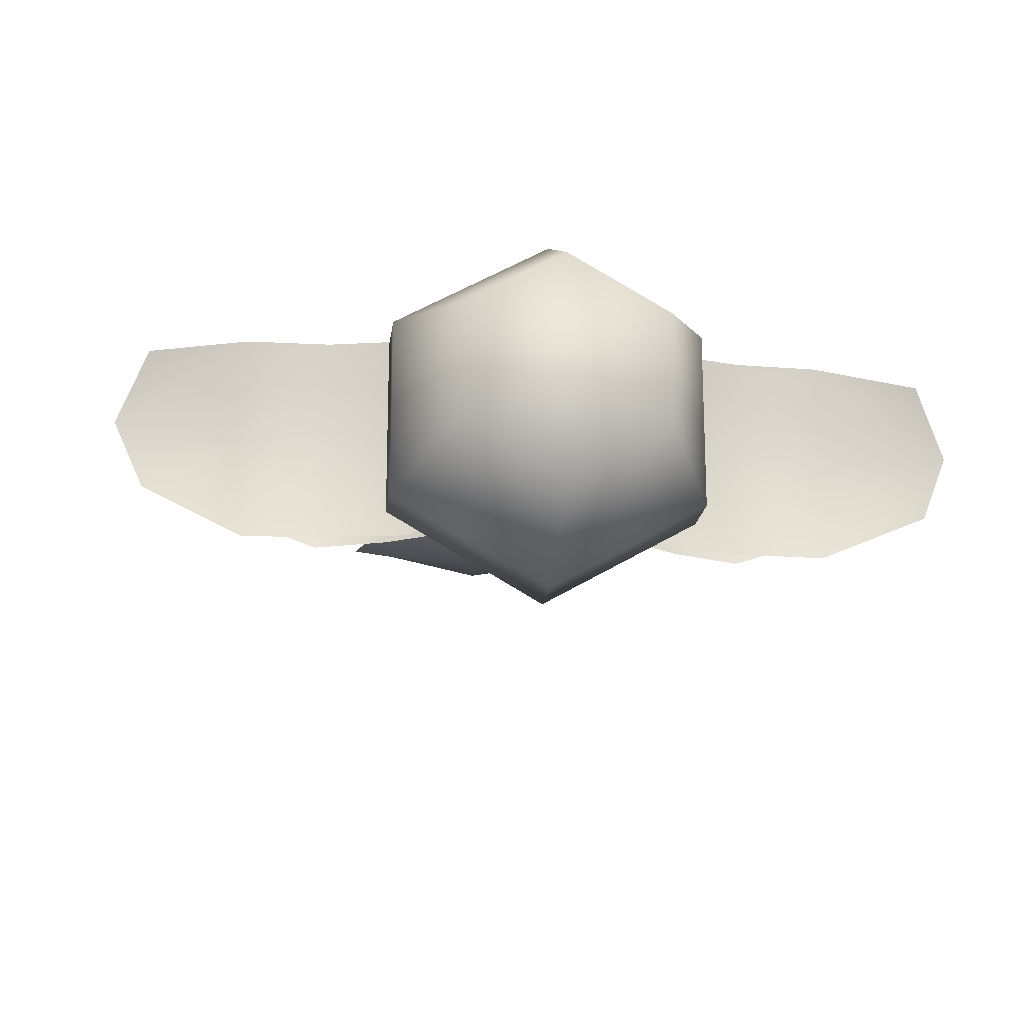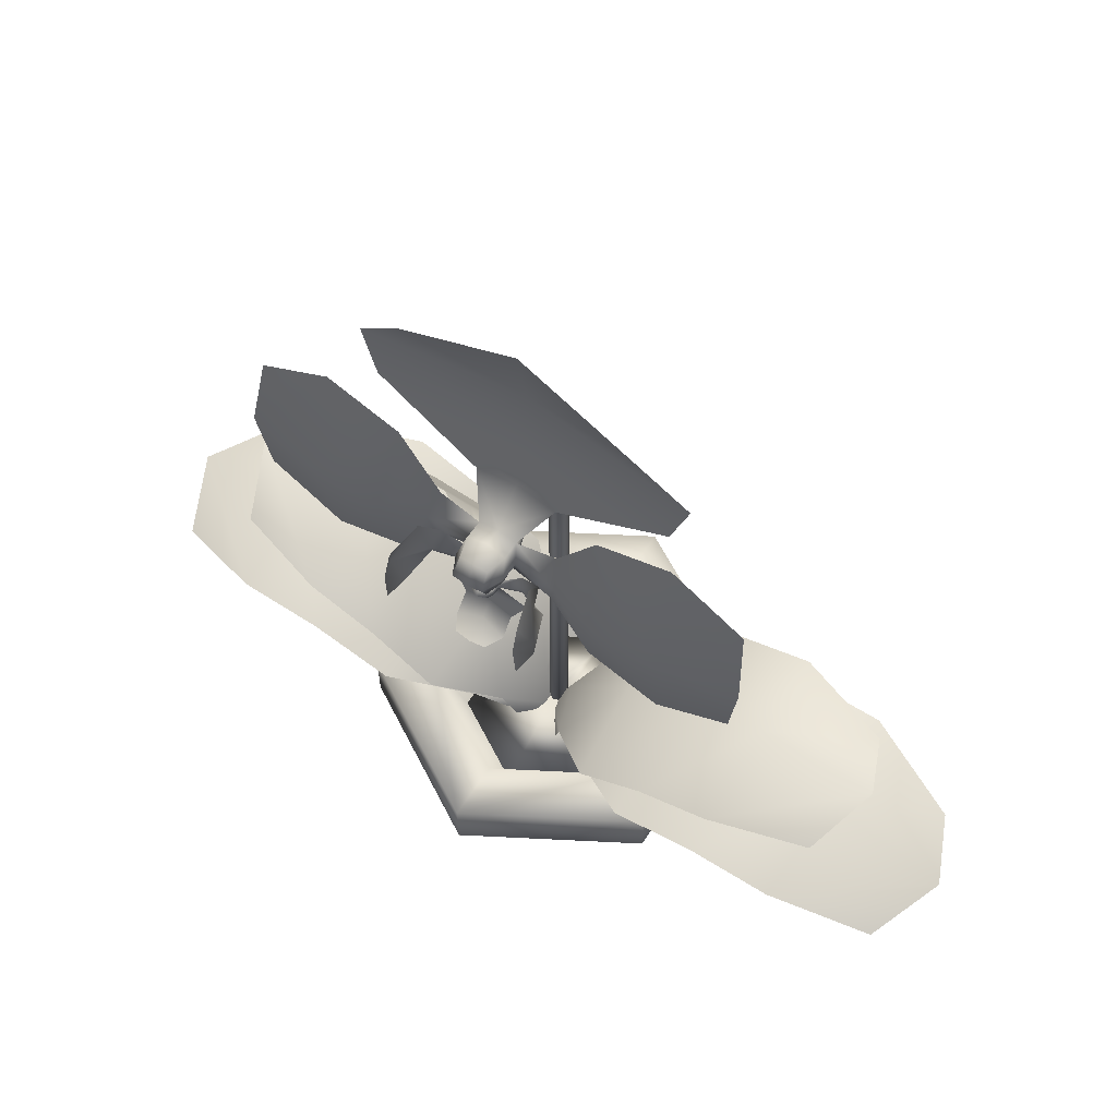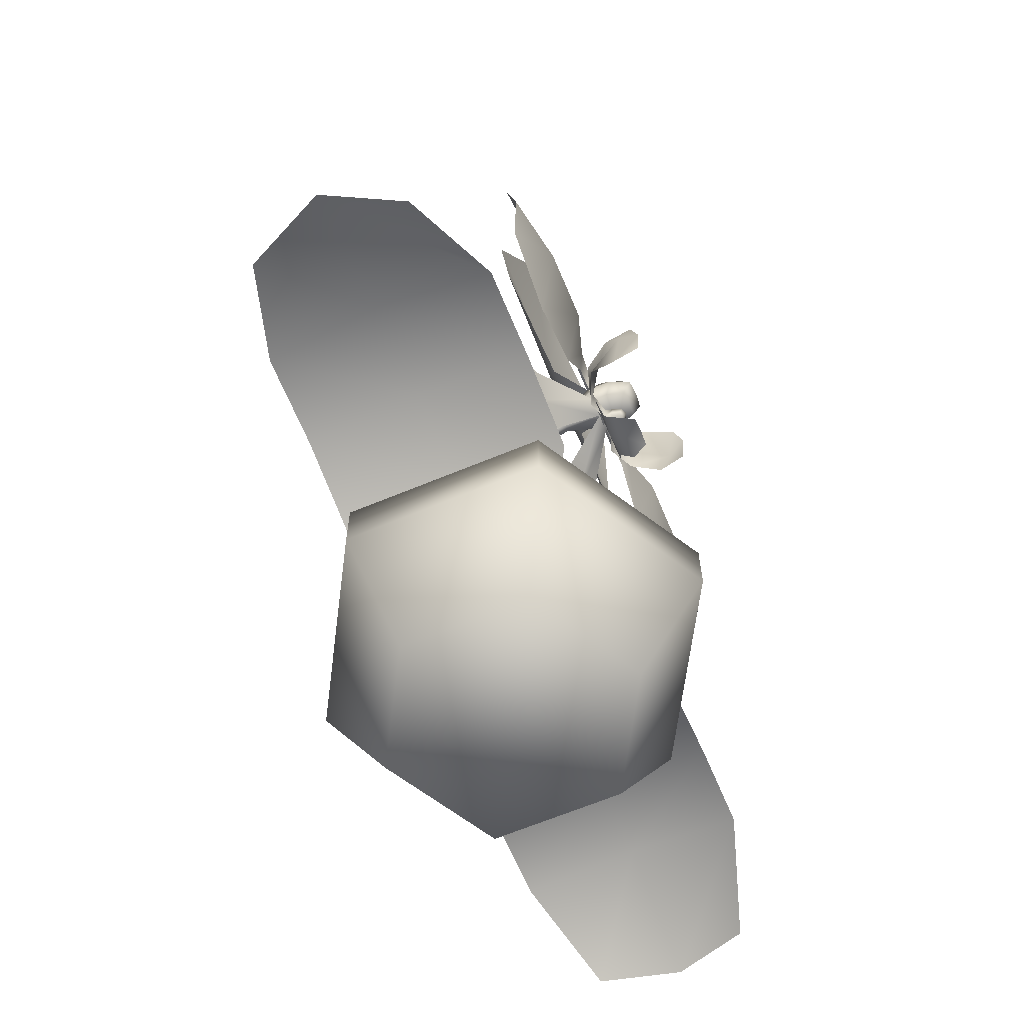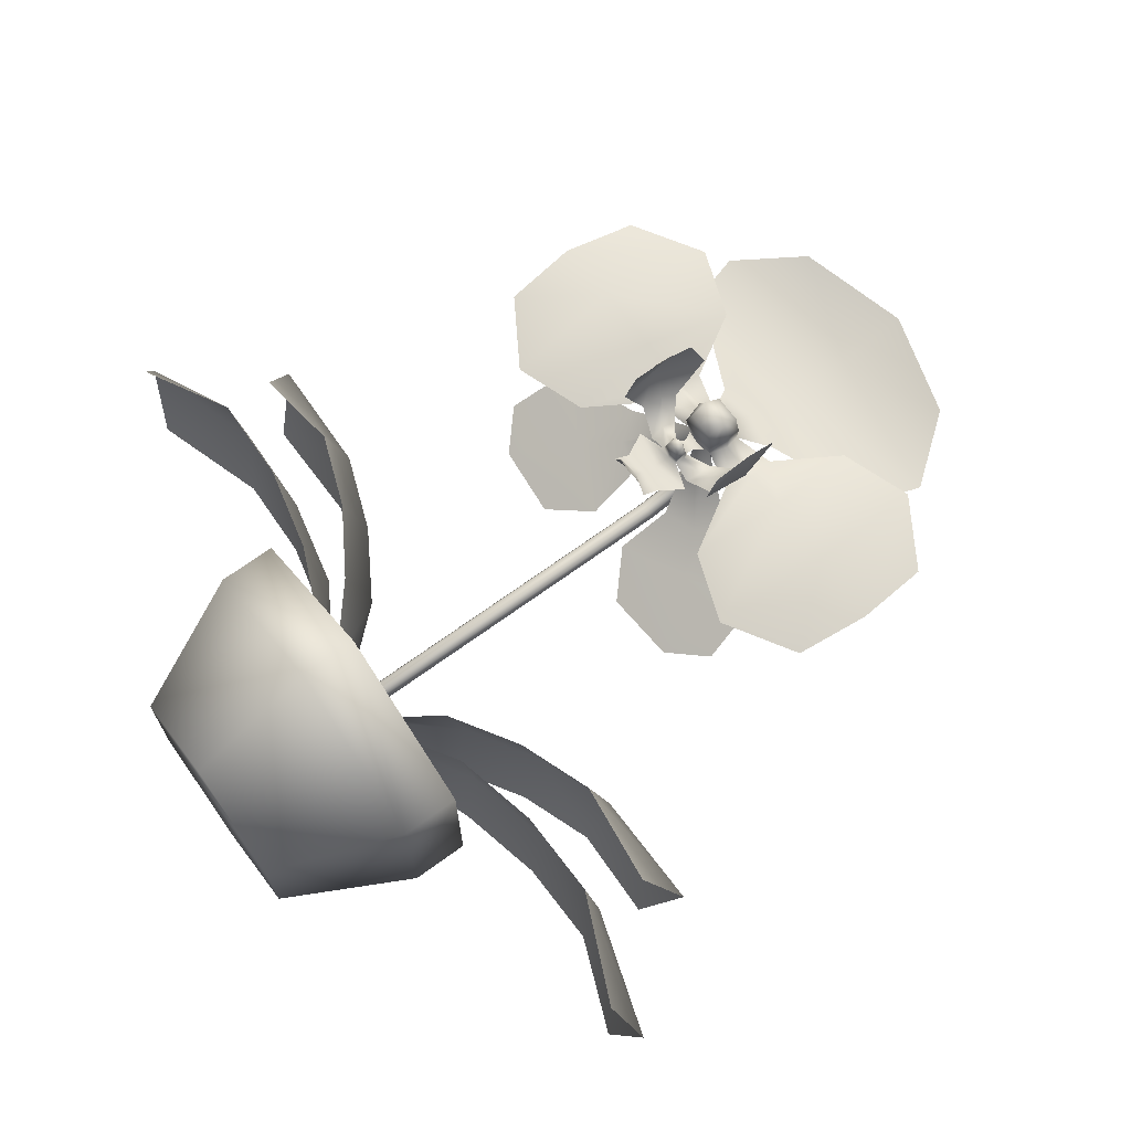
<metadata>
{"format":"obj","ext":"obj","renderer":"f3d","projection":"perspective","resolution":1024,"background":"white","views":[{"elev":-19.3,"azim":-7.1,"up":"+Z"},{"elev":62.4,"azim":32.9,"up":"+Y"},{"elev":-65.5,"azim":-67.3,"up":"+Y"},{"elev":69.5,"azim":54.0,"up":"+Z"}]}
</metadata>
<code>
o Orchid.test.001
v 0.8639 2.981 0.2593
v 0.4882 2.79 0.1793
v 0.1288 2.642 0.1143
v 0.7375 2.478 0.008906
v 0.3426 2.446 0.004549
v 0.9311 2.654 0.09555
v 0.3291 2.979 0.2735
v 0.1497 2.919 0.2571
v 0.4325 3.116 0.3294
v 0.8717 4.142 0.295
v 0.9153 3.983 0.5109
v 0.9665 3.331 0.6589
v 0.9153 2.695 0.5606
v 0.3196 3.182 0.5606
v 0.3196 3.493 0.5109
v 0.354 3.334 0.5875
v 0.5311 3.845 0.5109
v 0.5311 2.832 0.5606
v 0.5858 3.332 0.6589
v 1.347 3.332 0.5875
v 1.3 3.747 0.5109
v 1.3 2.931 0.5606
v 0.1291 3.338 0.6748
v 0.2168 3.604 0.3623
v 0.1039 3.436 0.6127
v 0.1039 3.233 0.6361
v 0.1339 3.337 0.5717
v 0.08115 3.34 0.7771
v 0.07607 3.431 0.7164
v 0.5964 4.494 0.3804
v 0.7843 3.863 0.3102
v 0.1014 3.431 0.5169
v 0.07607 3.244 0.7357
v 0.1014 3.244 0.5525
v 0.0448 3.12 0.6028
v 0.03491 3.103 0.6963
v 0.04942 3.047 0.5913
v 0.1285 2.861 0.6183
v 0.08258 2.766 0.7823
v 0.03356 3.069 0.6827
v 0.06523 3.097 0.6102
v 0.05376 3.109 0.6497
v 0.05062 3.052 0.6377
v 0.2037 2.996 0.5905
v 0.3504 3.437 0.8892
v 0.3605 3.071 0.9231
v 0.3547 3.288 0.9358
v 0.2907 3.207 0.6609
v 0.2744 3.292 0.5905
v 0.3148 3.095 0.6187
v 0.1725 3.126 0.5765
v 0.1557 3.043 0.5521
v 0.1557 3.196 0.5517
v 0.3045 3.505 0.7179
v 0.3985 3.236 0.8283
v 0.3634 3.003 0.7784
v 0.1309 2.765 0.6935
v 0.07262 3.252 0.4993
v 0.07399 3.248 0.5409
v 0.03245 3.174 0.5758
v 1.756 1.563 0.3612
v 1.756 1.563 -0.3612
v 0.1858 0.9428 0.2806
v 0.1858 0.9428 -0.2806
v 0.4758 1.227 0.5287
v 1.23 1.598 0.5287
v 1.23 1.598 -0.5287
v 0.4758 1.227 -0.5287
v 1.899 1.743 0
v 0.08194 0.9139 0
v 0.4523 1.336 0
v 1.254 1.728 0
v 0.8359 1.452 0.5287
v 0.8359 1.452 -0.5287
v 0.8364 1.571 0
v 2.201 1.031 0.401
v 2.201 1.031 -0.401
v 0.3242 0.948 0.3418
v 0.3242 0.948 -0.3418
v 0.7353 1.139 0.5869
v 1.661 1.258 0.5869
v 1.661 1.258 -0.5869
v 0.7353 1.139 -0.5869
v 2.373 1.123 0
v 0.1893 0.904 0
v 0.7071 1.217 0
v 1.69 1.34 0
v 1.195 1.246 0.5869
v 1.195 1.246 -0.5869
v 1.195 1.326 0
v 0.1944 0.7027 0.2136
v 0.1862 0.7221 -0.1923
v 0.03179 0.5348 0
v 0.1279 0.7281 0.231
v 0.1279 0.7281 -0.231
v -0.03179 0.6067 0
v 0.5567 0 -0.3214
v 0.5968 1.005 -0.3446
v 0.5567 0 0.3214
v 0.5968 1.005 0.3446
v 0.866 0.6926 -0.5
v 0.866 0.6926 0.5
v 0.866 1.005 -0.5
v 0.866 1.005 0.5
v 0.4458 0.5297 -0.2574
v 0.4458 0.5297 0.2574
v 0.4458 0.5297 0.2574
v 0.4458 0.5297 -0.01647
v 0.4458 0.5297 -0.2574
v 0.03692 2.356 0.02893
v 0.05221 2.356 -0.007992
v 0.03692 2.356 -0.04491
v 0.03692 2.658 0.02818
v 0.05221 2.658 -0.008736
v 0.03692 2.658 -0.04565
v 0.03692 2.901 0.02999
v 0.05221 2.905 -0.006756
v 0.03692 2.909 -0.0435
v 0.03692 3.081 0.06346
v 0.05221 3.096 0.02976
v 0.03692 3.111 -0.003952
v 0.03692 3.202 0.1547
v 0.05221 3.231 0.1326
v 0.03692 3.261 0.1105
v 0.03692 3.272 0.3413
v 0.05221 3.308 0.3336
v 0.03692 3.344 0.3259
v 0.09841 3.238 0.6366
v 0.1213 3.339 0.6749
v 0.09811 3.431 0.6128
v 0 4.295 0.2598
v 0 3.45 0.601
v 0 3.64 0.3544
v 0 3.22 0.6277
v 0 3.341 0.7845
v 0 4.685 0.3234
v 0 3.431 0.7164
v 0 3.45 0.5112
v 0 3.227 0.5529
v 0 3.905 0.284
v 0 3.244 0.7357
v -0.8639 2.981 0.2593
v -0.4882 2.79 0.1793
v -0.1288 2.642 0.1143
v -0.7375 2.478 0.008906
v -0.3426 2.446 0.004549
v -0.9311 2.654 0.09555
v -0.3291 2.979 0.2735
v -0.1497 2.919 0.2571
v -0.4325 3.116 0.3294
v -0.8717 4.142 0.295
v -0.9153 3.983 0.5109
v -0.9665 3.331 0.6589
v -0.9153 2.695 0.5606
v -0.3196 3.182 0.5606
v -0.3196 3.493 0.5109
v -0.354 3.334 0.5875
v -0.5311 3.845 0.5109
v -0.5311 2.832 0.5606
v -0.5858 3.332 0.6589
v -1.347 3.332 0.5875
v -1.3 3.747 0.5109
v -1.3 2.931 0.5606
v -0.1291 3.338 0.6748
v -0.2168 3.604 0.3623
v -0.1039 3.436 0.6127
v -0.1039 3.233 0.6361
v -0.1339 3.337 0.5717
v -0.08115 3.34 0.7771
v -0.07607 3.431 0.7164
v -0.5964 4.494 0.3804
v -0.7843 3.863 0.3102
v -0.1014 3.431 0.5169
v -0.07607 3.244 0.7357
v -0.1014 3.244 0.5525
v -0.0448 3.12 0.6028
v -0 3.111 0.7129
v -0.03491 3.103 0.6963
v -0 2.878 0.6027
v -0 3.129 0.6016
v -0.04942 3.047 0.5913
v -0.1285 2.861 0.6183
v -0 3.038 0.59
v -0.08258 2.766 0.7823
v -0.03356 3.069 0.6827
v -0 3.063 0.6872
v -0 2.757 0.7888
v -0.06523 3.097 0.6102
v -0.05376 3.109 0.6497
v -0 3.13 0.6524
v -0 2.954 0.5934
v -0.05062 3.052 0.6377
v -0.2037 2.996 0.5905
v -0 3.045 0.6332
v -0.3504 3.437 0.8892
v -0.3605 3.071 0.9231
v -0.3547 3.288 0.9358
v -0.2907 3.207 0.6609
v -0.2744 3.292 0.5905
v -0.3148 3.095 0.6187
v -0.1725 3.126 0.5765
v -0.1557 3.043 0.5521
v -0.1557 3.196 0.5517
v -0.3045 3.505 0.7179
v -0.3985 3.236 0.8283
v -0.3634 3.003 0.7784
v -0.1309 2.765 0.6935
v -0 2.814 0.6683
v -0.07262 3.252 0.4993
v -0 3.251 0.4997
v -0.07399 3.248 0.5409
v -0 3.251 0.5407
v -0 3.182 0.5747
v -0.03245 3.174 0.5758
v -1.756 1.563 0.3612
v -1.756 1.563 -0.3612
v -0.1858 0.9428 0.2806
v -0.1858 0.9428 -0.2806
v -0.4758 1.227 0.5287
v -1.23 1.598 0.5287
v -1.23 1.598 -0.5287
v -0.4758 1.227 -0.5287
v -1.899 1.743 0
v -0.08194 0.9139 0
v -0.4523 1.336 0
v -1.254 1.728 0
v -0.8359 1.452 0.5287
v -0.8359 1.452 -0.5287
v -0.8364 1.571 0
v -2.201 1.031 0.401
v -2.201 1.031 -0.401
v -0.3242 0.948 0.3418
v -0.3242 0.948 -0.3418
v -0.7353 1.139 0.5869
v -1.661 1.258 0.5869
v -1.661 1.258 -0.5869
v -0.7353 1.139 -0.5869
v -2.373 1.123 0
v -0.1893 0.904 0
v -0.7071 1.217 0
v -1.69 1.34 0
v -1.195 1.246 0.5869
v -1.195 1.246 -0.5869
v -1.195 1.326 0
v -0.1944 0.7027 0.2136
v -0.1862 0.7221 -0.1923
v -0.03179 0.5348 0
v -0.1279 0.7281 0.231
v -0.1279 0.7281 -0.231
v 0.03179 0.6067 0
v 0 0 -0.6428
v 0 1.005 -0.6891
v -0.5567 0 -0.3214
v -0.5968 1.005 -0.3446
v -0.5567 0 0.3214
v -0.5968 1.005 0.3446
v 0 0 0.6428
v 0 1.005 0.6891
v 0 0.6926 -1
v -0.866 0.6926 -0.5
v -0.866 0.6926 0.5
v 0 0.6926 1
v -0.866 1.005 -0.5
v 0 1.005 -1
v -0.866 1.005 0.5
v 0 1.005 1
v -0.4458 0.5297 -0.2574
v 0 0.5297 -0.5148
v -0.4458 0.5297 0.2574
v 0 0.5297 0.5148
v 0 0.5297 0.5148
v -0.4458 0.5297 0.2574
v -0.4458 0.5297 -0.0176
v -0.4458 0.5297 -0.2574
v 0 0.5297 -0.5148
v 0 2.356 0.04422
v -0.03692 2.356 0.02893
v -0.05221 2.356 -0.007992
v -0.03692 2.356 -0.04491
v 0 2.356 -0.06021
v 0 2.658 0.04348
v -0.03692 2.658 0.02818
v -0.05221 2.658 -0.008736
v -0.03692 2.658 -0.04565
v 0 2.658 -0.06095
v 0 2.9 0.04521
v -0.03692 2.901 0.02999
v -0.05221 2.905 -0.006756
v -0.03692 2.909 -0.0435
v 0 2.91 -0.05872
v 0 3.075 0.07743
v -0.03692 3.081 0.06346
v -0.05221 3.096 0.02976
v -0.03692 3.111 -0.003952
v 0 3.118 -0.01792
v 0 3.189 0.1639
v -0.03692 3.202 0.1547
v -0.05221 3.231 0.1326
v -0.03692 3.261 0.1105
v 0 3.273 0.1013
v 0 3.257 0.3445
v -0.03692 3.272 0.3413
v -0.05221 3.308 0.3336
v -0.03692 3.344 0.3259
v 0 3.359 0.3227
v 0 3.228 0.6286
v -0.09841 3.238 0.6366
v -0.1213 3.339 0.6749
v -0.09811 3.431 0.6128
v 0 3.442 0.6012
v 0.09637 3.25 0.5531
v 0.09702 3.425 0.5171
v 0 3.234 0.5538
v 0.1261 3.336 0.5717
v 0 3.442 0.5114
v -0.09637 3.25 0.5531
v -0.09702 3.425 0.5171
v -0.1261 3.336 0.5717
v 0.03692 0.7299 0.03545
v 0.03692 0.7296 -0.03839
v 0 0.73 0.05074
v 0.05221 0.7298 -0.001469
v 0 0.7296 -0.05368
v -0.03692 0.7299 0.03545
v -0.03692 0.7296 -0.03839
v -0.05221 0.7298 -0.001469
v -0.03692 0.01641 -0.03839
v 0 0.01635 -0.05368
v -0.05221 0.01655 -0.001469
v -0.03692 0.01669 0.03545
v 0 0.01675 0.05074
v 0.03692 0.01641 -0.03839
v 0.05221 0.01655 -0.001469
v 0.03692 0.01669 0.03545
v 0.03692 0.6641 0.03545
v 0.03692 0.6639 -0.03839
v 0 0.6642 0.05074
v 0.05221 0.664 -0.001469
v 0 0.6638 -0.05368
v -0.03692 0.6641 0.03545
v -0.03692 0.6639 -0.03839
v -0.05221 0.664 -0.001469
v 0 3.337 0.6685
v 0.5567 0.01585 -0.3214
v 0.5567 0.01585 0.3214
v 0.4458 0.5297 -0.2574
v 0.4458 0.5297 0.2574
v 0 0.01585 -0.6428
v -0.5567 0.01585 -0.3214
v -0.5567 0.01585 0.3214
v 0 0.01585 0.6428
v -0.4458 0.5297 -0.2574
v 0 0.5297 -0.5148
v -0.4458 0.5297 0.2574
v 0 0.5297 0.5148
f 7 8 3 2
f 9 7 2 1
f 1 2 4 6
f 7 139 8
f 2 3 5 4
f 34 139 7 9
f 140 31 10 131
f 19 18 13 12
f 17 19 12 11
f 32 27 16 15
f 27 34 14 16
f 16 14 18 19
f 15 16 19 17
f 11 12 20 21
f 12 13 22 20
f 25 32 138 132
f 131 10 30 136
f 133 24 31 140
f 138 32 24 133
f 34 26 134 139
f 32 25 23 27
f 34 27 23 26
f 26 23 28 33
f 25 29 28 23
f 137 29 25 132
f 141 33 28 135
f 134 26 33 141
f 135 28 29 137
f 177 186 40 36
f 190 177 36 42
f 186 194 43 40
f 43 42 36 40
f 35 42 41
f 37 41 42 43
f 35 180 190 42
f 183 191 44 37
f 191 179 38 44
f 208 187 39 57
f 43 194 183 37
f 55 47 45 54
f 56 46 47 55
f 52 50 48 51
f 51 48 49 53
f 41 51 53 35
f 37 52 51 41
f 50 56 55 48
f 48 55 54 49
f 179 208 57 38
f 212 59 58 210
f 213 60 59 212
f 180 35 60 213
f 72 69 62 67
f 70 71 68 64
f 75 72 67 74
f 73 66 72 75
f 63 65 71 70
f 66 61 69 72
f 65 73 75 71
f 71 75 74 68
f 87 84 77 82
f 85 86 83 79
f 90 87 82 89
f 88 81 87 90
f 78 80 86 85
f 81 76 84 87
f 80 88 90 86
f 86 90 89 83
f 78 85 93 91
f 85 79 92 93
f 63 70 96 94
f 70 64 95 96
f 259 264 103 101
f 101 103 104 102
f 102 104 266 262
f 99 102 262 257
f 97 101 102 99
f 251 259 101 97
f 252 98 103 264
f 98 100 104 103
f 100 258 266 104
f 258 100 106 270
f 98 252 268 105
f 100 98 105 106
f 105 268 270 106
f 251 97 99 257
f 334 110 276 331
f 333 111 110 334
f 332 112 111 333
f 328 280 112 332
f 110 113 281 276
f 111 114 113 110
f 112 115 114 111
f 280 285 115 112
f 113 116 286 281
f 114 117 116 113
f 115 118 117 114
f 285 290 118 115
f 116 119 291 286
f 117 120 119 116
f 118 121 120 117
f 290 295 121 118
f 119 122 296 291
f 120 123 122 119
f 121 124 123 120
f 295 300 124 121
f 122 125 301 296
f 123 126 125 122
f 124 127 126 123
f 300 305 127 124
f 311 128 306 313
f 314 129 128 311
f 312 130 129 314
f 315 310 130 312
f 148 143 144 149
f 150 142 143 148
f 142 147 145 143
f 148 149 139
f 143 145 146 144
f 175 150 148 139
f 140 131 151 172
f 160 153 154 159
f 158 152 153 160
f 173 156 157 168
f 168 157 155 175
f 157 160 159 155
f 156 158 160 157
f 152 162 161 153
f 153 161 163 154
f 166 132 138 173
f 131 136 171 151
f 133 140 172 165
f 138 133 165 173
f 175 139 134 167
f 173 168 164 166
f 175 167 164 168
f 167 174 169 164
f 166 164 169 170
f 137 132 166 170
f 141 135 169 174
f 134 141 174 167
f 135 137 170 169
f 177 178 185 186
f 190 189 178 177
f 186 185 192 194
f 192 185 178 189
f 176 188 189
f 181 192 189 188
f 176 189 190 180
f 183 181 193 191
f 191 193 182 179
f 208 207 184 187
f 192 181 183 194
f 205 204 195 197
f 206 205 197 196
f 202 201 198 200
f 201 203 199 198
f 188 176 203 201
f 181 188 201 202
f 200 198 205 206
f 198 199 204 205
f 179 182 207 208
f 212 210 209 211
f 213 212 211 214
f 180 213 214 176
f 226 221 216 223
f 224 218 222 225
f 229 228 221 226
f 227 229 226 220
f 217 224 225 219
f 220 226 223 215
f 219 225 229 227
f 225 222 228 229
f 241 236 231 238
f 239 233 237 240
f 244 243 236 241
f 242 244 241 235
f 232 239 240 234
f 235 241 238 230
f 234 240 244 242
f 240 237 243 244
f 232 245 247 239
f 239 247 246 233
f 217 248 250 224
f 224 250 249 218
f 259 260 263 264
f 260 261 265 263
f 261 262 266 265
f 255 257 262 261
f 253 255 261 260
f 251 253 260 259
f 252 264 263 254
f 254 263 265 256
f 256 265 266 258
f 258 270 269 256
f 254 267 268 252
f 256 269 267 254
f 267 269 270 268
f 251 257 255 253
f 330 331 276 277
f 329 330 277 278
f 327 329 278 279
f 328 327 279 280
f 277 276 281 282
f 278 277 282 283
f 279 278 283 284
f 280 279 284 285
f 282 281 286 287
f 283 282 287 288
f 284 283 288 289
f 285 284 289 290
f 287 286 291 292
f 288 287 292 293
f 289 288 293 294
f 290 289 294 295
f 292 291 296 297
f 293 292 297 298
f 294 293 298 299
f 295 294 299 300
f 297 296 301 302
f 298 297 302 303
f 299 298 303 304
f 300 299 304 305
f 316 313 306 307
f 318 316 307 308
f 317 318 308 309
f 315 317 309 310
f 305 304 317 315
f 304 303 318 317
f 303 302 316 318
f 302 301 313 316
f 305 315 312 127
f 127 312 314 126
f 126 314 311 125
f 125 311 313 301
f 275 274 325 323
f 274 273 326 325
f 273 272 324 326
f 272 271 321 324
f 275 323 320 109
f 109 320 322 108
f 108 322 319 107
f 107 319 321 271
f 109 108 107 271 272 273 274 275
f 319 322 338 335
f 321 319 335 337
f 326 324 340 342
f 325 326 342 341
f 322 320 336 338
f 324 321 337 340
f 320 323 339 336
f 323 325 341 339
f 327 328 332 333 334 331 330 329
f 306 343 308 307
f 129 130 310 343
f 308 343 310 309
f 343 306 128 129
f 346 353 355 347
f 348 344 345 351
f 352 354 355 353
f 348 351 350 349
f 345 347 355 351
f 344 346 347 345
f 348 353 346 344
f 348 349 352 353
f 350 351 355 354
f 349 350 354 352

</code>
